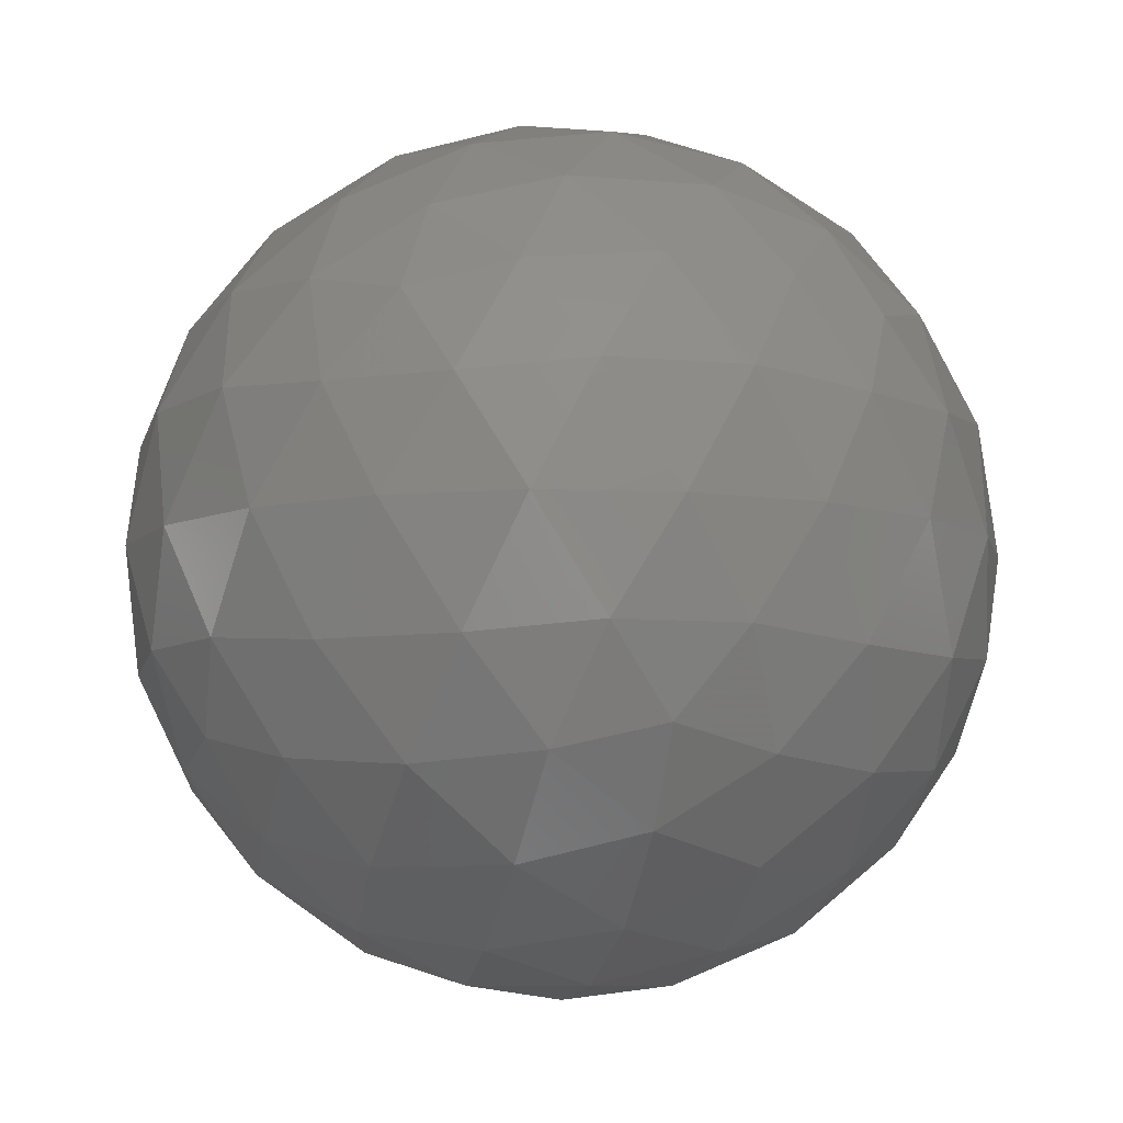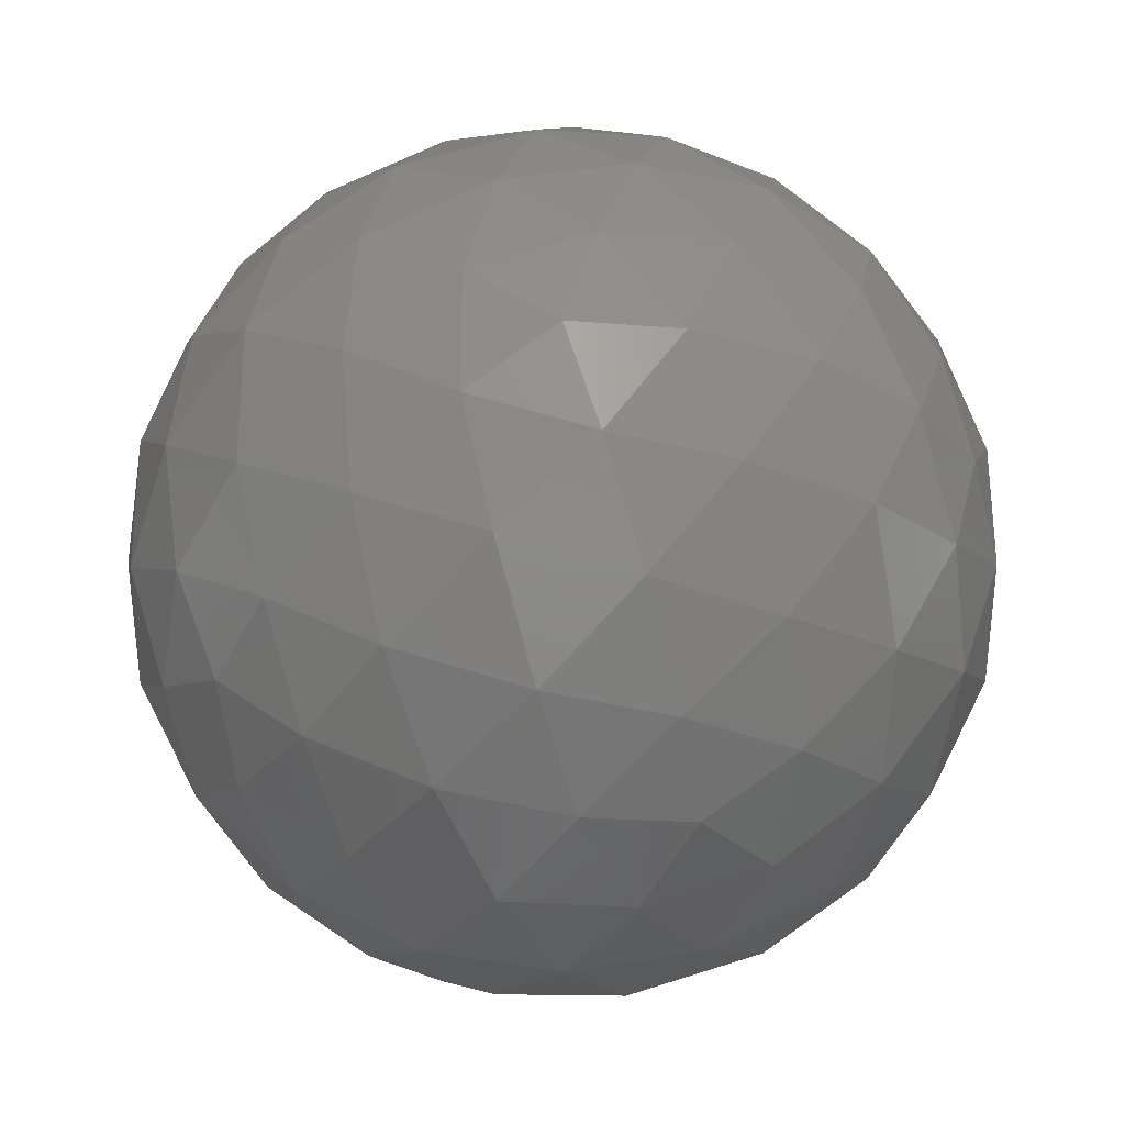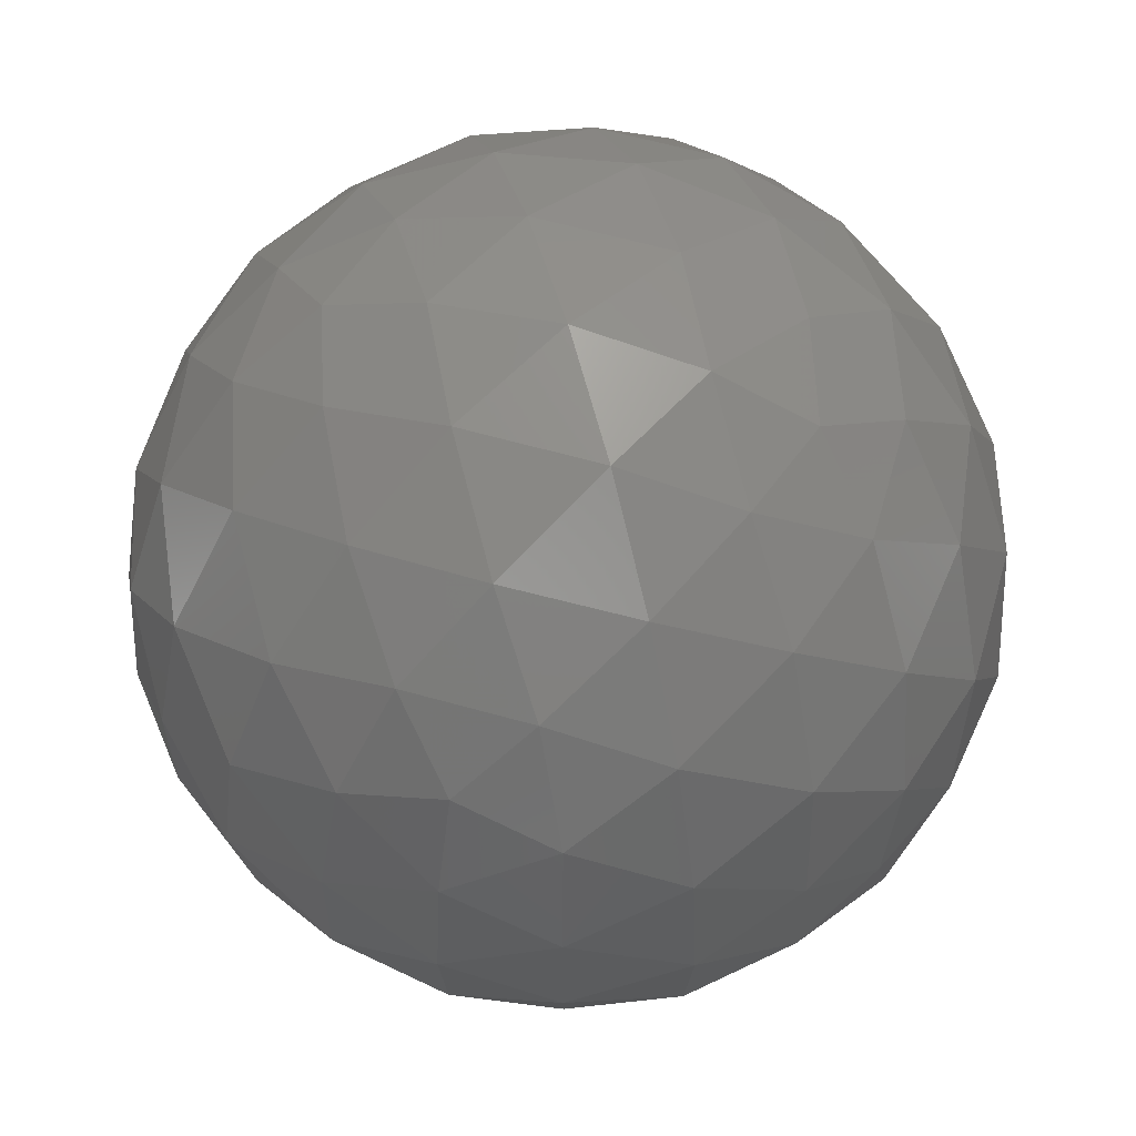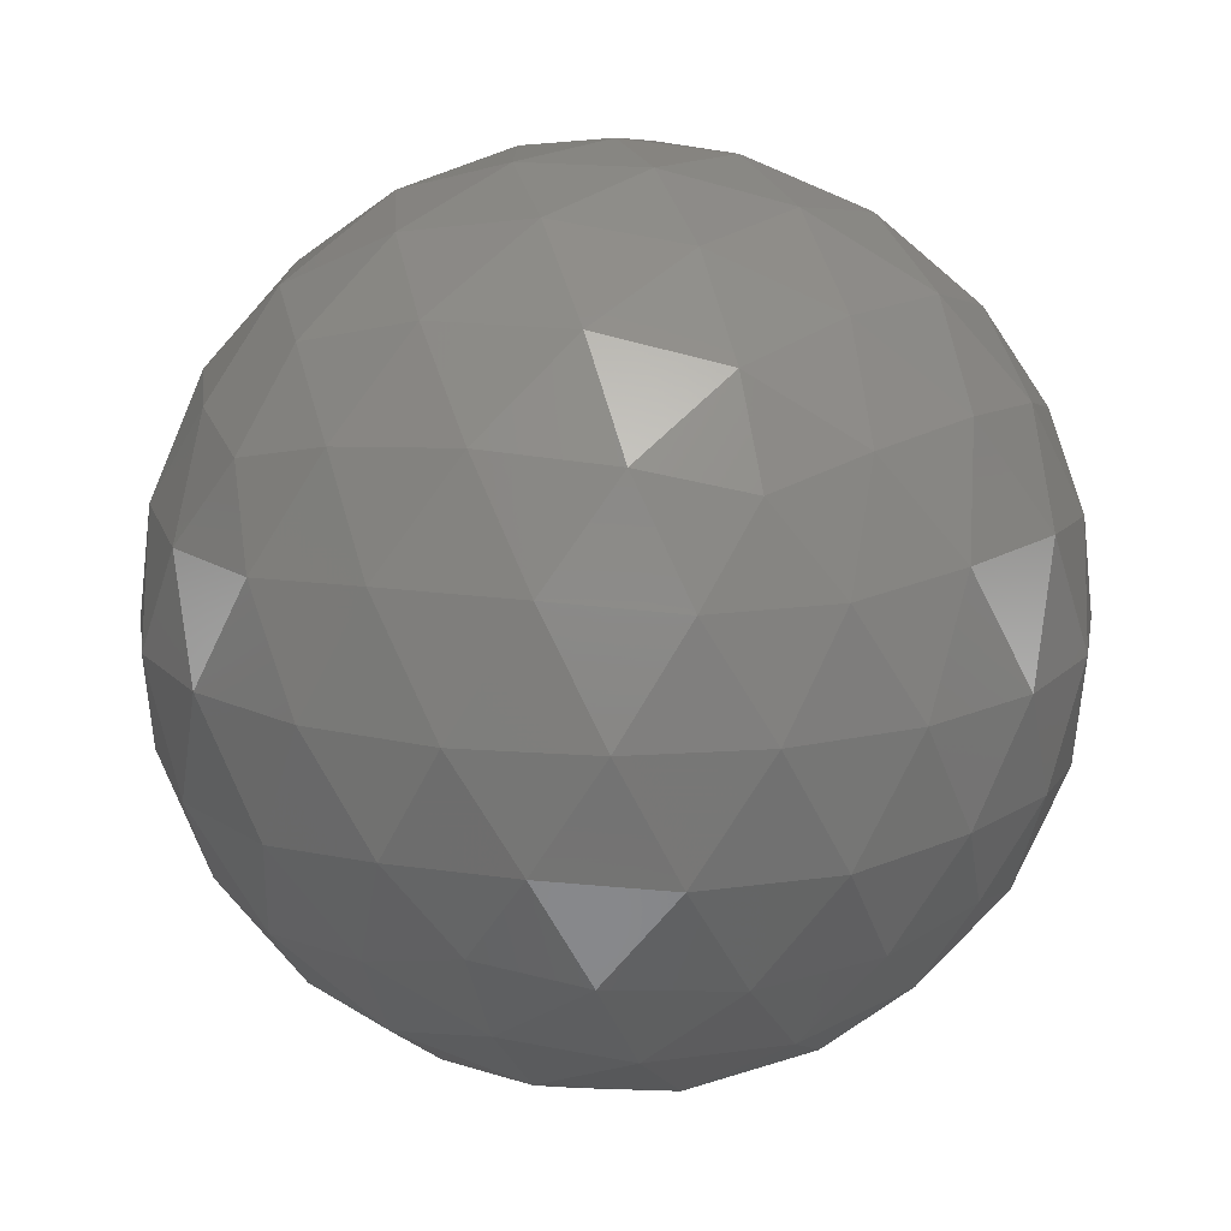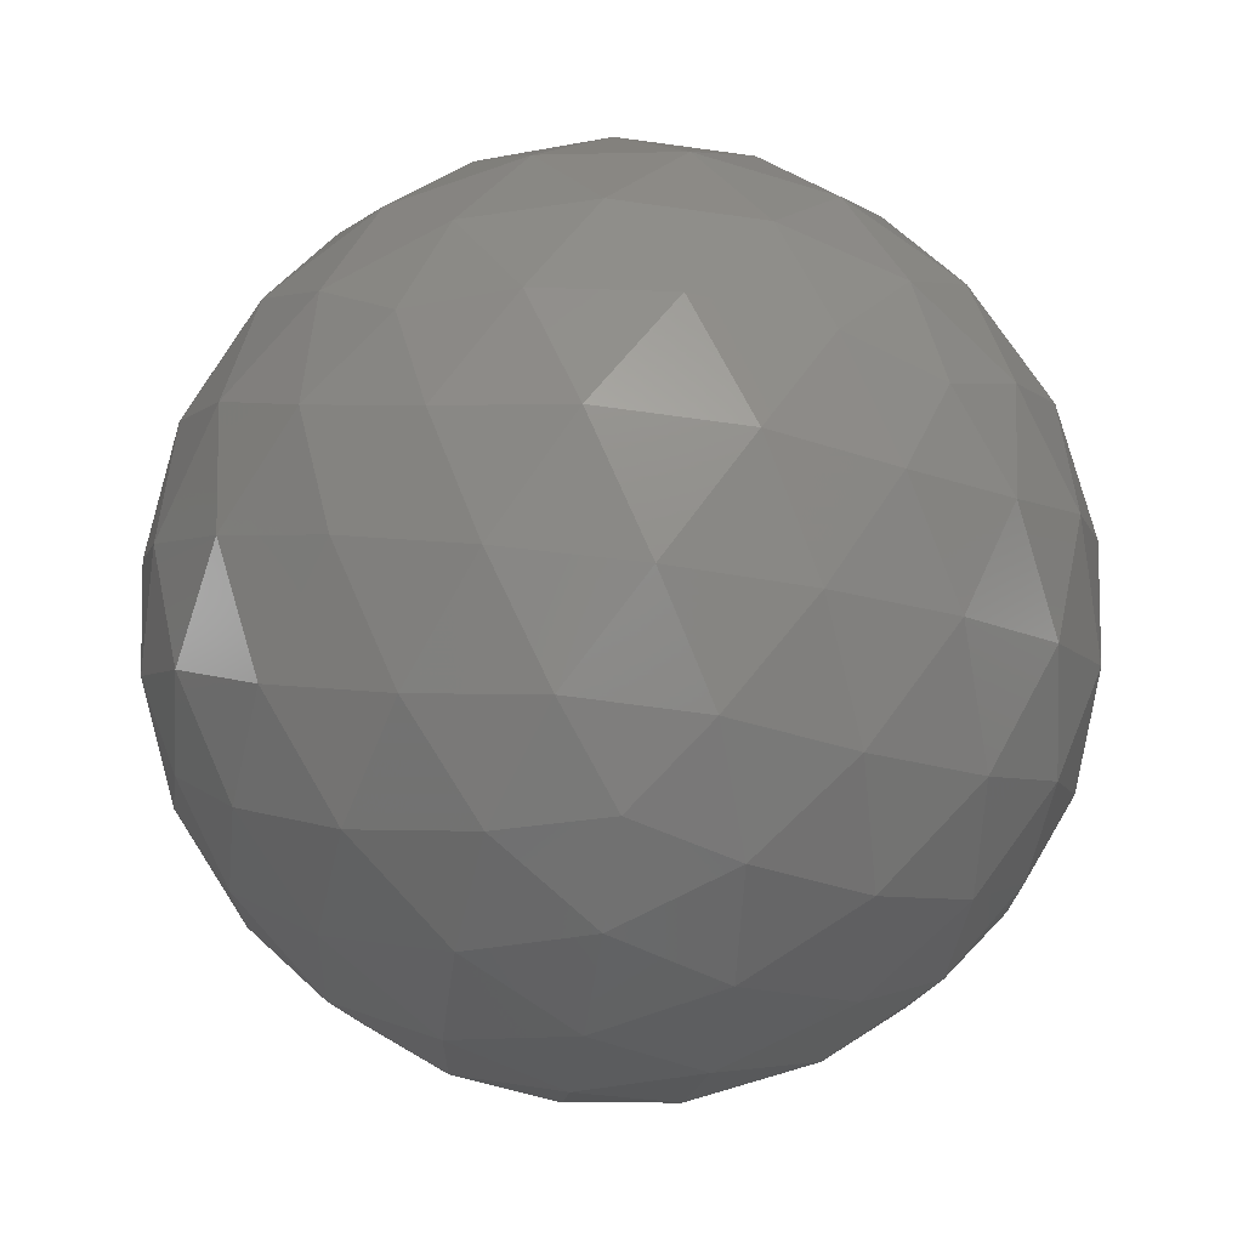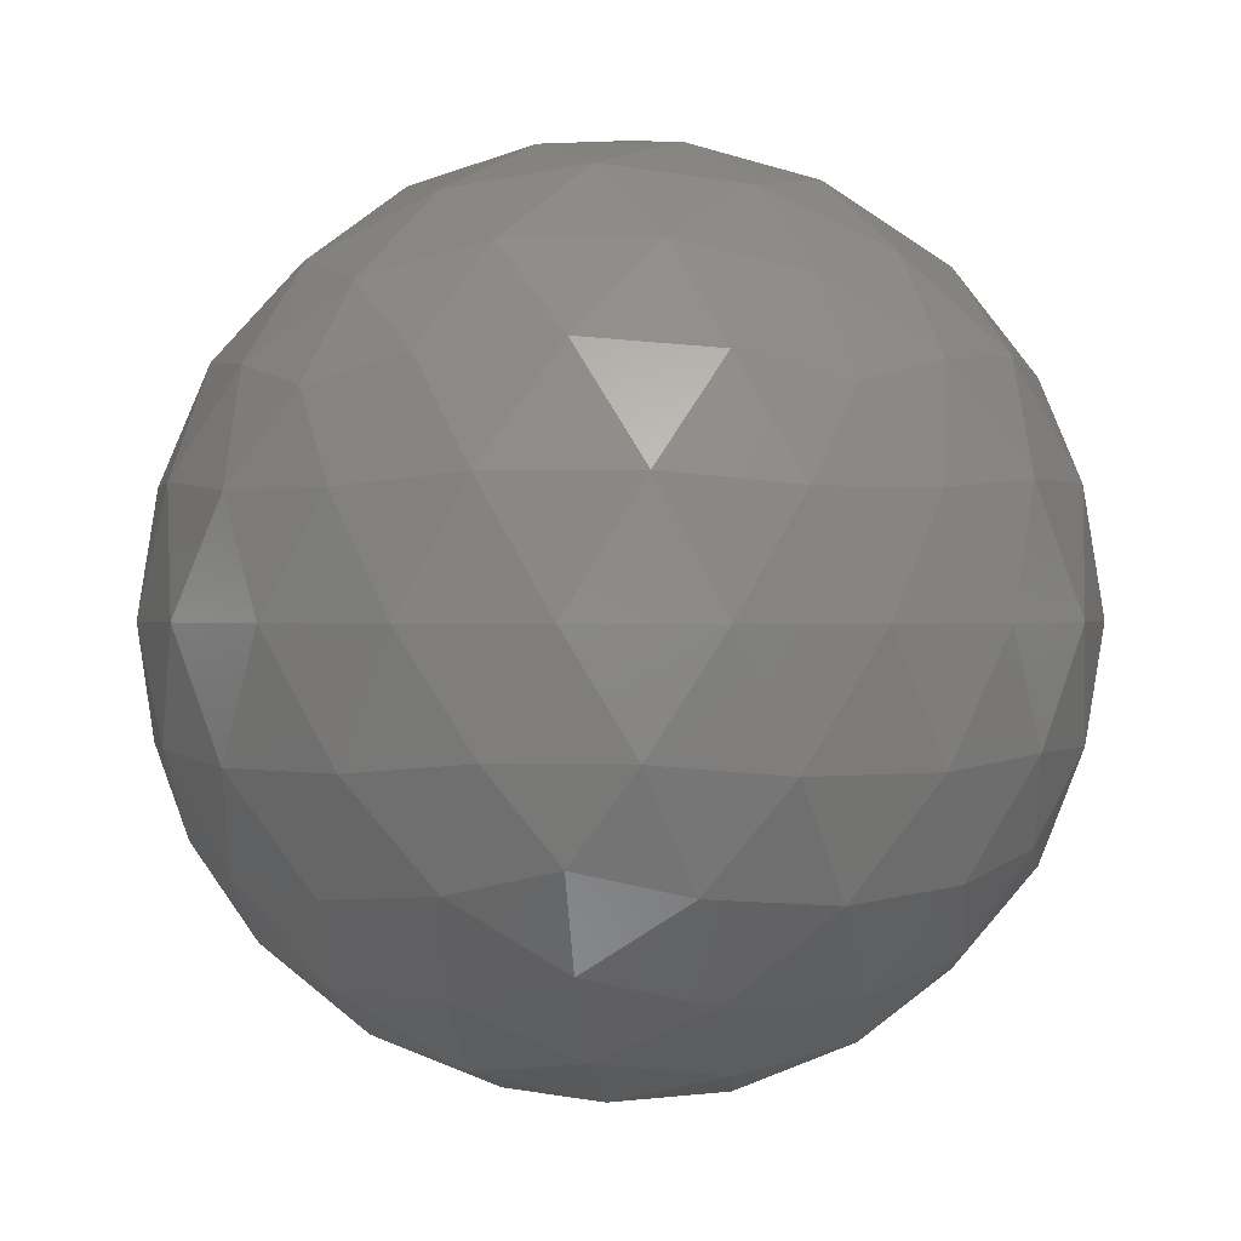
<metadata>
{"format":"stl","ext":"stl","renderer":"f3d","projection":"perspective","resolution":1024,"background":"white","views":[{"elev":-8.2,"azim":-176.4,"up":"+Z"},{"elev":61.0,"azim":-72.2,"up":"+Z"},{"elev":61.1,"azim":-42.2,"up":"+Y"},{"elev":14.7,"azim":72.5,"up":"+Z"},{"elev":-69.6,"azim":10.2,"up":"+Z"},{"elev":0.4,"azim":-83.5,"up":"+Z"}]}
</metadata>
<code>
# stl→obj: 162 verts, 320 faces
v -0.00904 0.09806 0.01356
v -0.007008 0.09658 0.01388
v -0.009816 0.09567 0.01388
v -0.001804 0.0928 0.01909
v -0.002945 0.09363 0.01699
v -0.000913 0.09511 0.01854
v -0.01155 0.09806 0.01388
v -0.009816 0.1004 0.01388
v -0.007008 0.09954 0.01388
v -0.000433 0.09363 0.02105
v -0.0118 0.08955 0.01909
v -0.009336 0.08942 0.01854
v -0.01059 0.08851 0.02105
v -0.01798 0.09806 0.01909
v -0.01735 0.09567 0.01854
v -0.01861 0.09658 0.02105
v -0.0118 0.1066 0.01909
v -0.01388 0.1052 0.01854
v -0.0134 0.1067 0.02105
v -0.001804 0.1033 0.01909
v -0.003721 0.1049 0.01854
v -0.002168 0.1049 0.02105
v -0.002168 0.09124 0.02105
v -0.0134 0.08942 0.02105
v -0.01861 0.09954 0.02105
v -0.01059 0.1076 0.02105
v -0.000433 0.1025 0.02105
v -0.006276 0.08955 0.02803
v -0.0042 0.09089 0.02858
v -0.006712 0.09089 0.03013
v -0.01628 0.0928 0.02803
v -0.01436 0.09124 0.02858
v -0.01513 0.09363 0.03013
v -0.01628 0.1033 0.02803
v -0.01717 0.101 0.02858
v -0.01513 0.1025 0.03013
v -0.006276 0.1066 0.02803
v -0.008744 0.1067 0.02858
v -0.006712 0.1052 0.03013
v -9.6e-05 0.09806 0.02803
v -0.000729 0.1004 0.02858
v -0.001506 0.09806 0.03013
v -0.006529 0.09806 0.03324
v -0.008264 0.1004 0.03324
v -0.00904 0.09806 0.03356
v -0.003783 0.09806 0.03207
v -0.005422 0.1007 0.0325
v -0.002658 0.1007 0.0308
v -0.007415 0.1031 0.03207
v -0.004568 0.1033 0.0308
v -0.002158 0.1031 0.02882
v -0.0042 0.1052 0.02858
v -0.01107 0.09954 0.03324
v -0.01042 0.1023 0.0325
v -0.009568 0.1049 0.0308
v -0.01329 0.1012 0.03207
v -0.01266 0.1039 0.0308
v -0.01167 0.1061 0.02882
v -0.01436 0.1049 0.02858
v -0.01107 0.09658 0.03324
v -0.01351 0.09806 0.0325
v -0.01575 0.09968 0.0308
v -0.01329 0.09497 0.03207
v -0.01575 0.09644 0.0308
v -0.01755 0.09806 0.02882
v -0.01717 0.09511 0.02858
v -0.008264 0.09567 0.03324
v -0.01042 0.09381 0.0325
v -0.01266 0.09218 0.0308
v -0.007415 0.09306 0.03207
v -0.009568 0.09118 0.0308
v -0.01167 0.08997 0.02882
v -0.008744 0.08942 0.02858
v -0.005422 0.09543 0.0325
v -0.004568 0.0928 0.0308
v -0.002658 0.09543 0.0308
v -0.002158 0.09306 0.02882
v -0.000729 0.09567 0.02858
v 0.000526 0.09954 0.02607
v 0.000471 0.1012 0.02356
v -0.000422 0.1023 0.02632
v -0.00095 0.1039 0.02356
v -0.002332 0.1049 0.02632
v -0.003162 0.1061 0.02356
v -0.00468 0.1067 0.02607
v -0.007488 0.1076 0.02607
v -0.00904 0.1081 0.02356
v -0.01042 0.1076 0.02632
v -0.01213 0.1076 0.02356
v -0.01351 0.1066 0.02632
v -0.01492 0.1061 0.02356
v -0.01591 0.1049 0.02607
v -0.01765 0.1025 0.02607
v -0.01855 0.1012 0.02356
v -0.01851 0.09968 0.02632
v -0.01904 0.09806 0.02356
v -0.01851 0.09644 0.02632
v -0.01855 0.09497 0.02356
v -0.01765 0.09363 0.02607
v -0.01591 0.09124 0.02607
v -0.01492 0.08997 0.02356
v -0.01351 0.08955 0.02632
v -0.01213 0.08855 0.02356
v -0.01042 0.08855 0.02632
v -0.00904 0.08806 0.02356
v -0.007488 0.08851 0.02607
v -0.00468 0.08942 0.02607
v -0.003162 0.08997 0.02356
v -0.002332 0.09118 0.02632
v -0.00095 0.09218 0.02356
v -0.000422 0.09381 0.02632
v 0.000471 0.09497 0.02356
v 0.000526 0.09658 0.02607
v -0.00595 0.1076 0.02356
v -0.004568 0.1066 0.0208
v -0.007658 0.1076 0.0208
v -0.006411 0.1061 0.0183
v -0.009336 0.1067 0.01854
v -0.01713 0.1039 0.02356
v -0.01575 0.1049 0.0208
v -0.01766 0.1023 0.0208
v -0.01592 0.1031 0.0183
v -0.01735 0.1004 0.01854
v -0.01713 0.09218 0.02356
v -0.01766 0.09381 0.0208
v -0.01575 0.09118 0.0208
v -0.01592 0.09306 0.0183
v -0.01388 0.09089 0.01854
v -0.00595 0.08855 0.02356
v -0.007658 0.08855 0.0208
v -0.004568 0.08955 0.0208
v -0.006411 0.08997 0.0183
v -0.003721 0.09124 0.01854
v 0.00096 0.09806 0.02356
v 0.000432 0.09644 0.0208
v 0.000432 0.09968 0.0208
v -0.000534 0.09806 0.0183
v -0.000913 0.101 0.01854
v -0.002945 0.1025 0.01699
v -0.004787 0.1012 0.01505
v -0.005422 0.1039 0.01632
v -0.007658 0.1023 0.01462
v -0.008512 0.1049 0.01632
v -0.01066 0.1031 0.01505
v -0.01137 0.1052 0.01699
v -0.01351 0.1033 0.01632
v -0.01266 0.1007 0.01462
v -0.01542 0.1007 0.01632
v -0.0143 0.09806 0.01505
v -0.01657 0.09806 0.01699
v -0.01542 0.09543 0.01632
v -0.01266 0.09543 0.01462
v -0.01351 0.0928 0.01632
v -0.01066 0.09306 0.01505
v -0.01137 0.09089 0.01699
v -0.002332 0.09968 0.01632
v -0.002332 0.09644 0.01632
v -0.004568 0.09806 0.01462
v -0.004787 0.09497 0.01505
v -0.008512 0.09118 0.01632
v -0.007658 0.09381 0.01462
v -0.005422 0.09218 0.01632
f 1 2 3
f 4 5 6
f 1 3 7
f 1 7 8
f 1 8 9
f 4 6 10
f 11 12 13
f 14 15 16
f 17 18 19
f 20 21 22
f 4 10 23
f 11 13 24
f 14 16 25
f 17 19 26
f 20 22 27
f 28 29 30
f 31 32 33
f 34 35 36
f 37 38 39
f 40 41 42
f 43 44 45
f 46 47 43
f 42 48 46
f 43 47 44
f 47 49 44
f 46 48 47
f 48 50 47
f 47 50 49
f 50 39 49
f 42 41 48
f 41 51 48
f 48 51 50
f 51 52 50
f 50 52 39
f 52 37 39
f 44 53 45
f 49 54 44
f 39 55 49
f 44 54 53
f 54 56 53
f 49 55 54
f 55 57 54
f 54 57 56
f 57 36 56
f 39 38 55
f 38 58 55
f 55 58 57
f 58 59 57
f 57 59 36
f 59 34 36
f 53 60 45
f 56 61 53
f 36 62 56
f 53 61 60
f 61 63 60
f 56 62 61
f 62 64 61
f 61 64 63
f 64 33 63
f 36 35 62
f 35 65 62
f 62 65 64
f 65 66 64
f 64 66 33
f 66 31 33
f 60 67 45
f 63 68 60
f 33 69 63
f 60 68 67
f 68 70 67
f 63 69 68
f 69 71 68
f 68 71 70
f 71 30 70
f 33 32 69
f 32 72 69
f 69 72 71
f 72 73 71
f 71 73 30
f 73 28 30
f 67 43 45
f 70 74 67
f 30 75 70
f 67 74 43
f 74 46 43
f 70 75 74
f 75 76 74
f 74 76 46
f 76 42 46
f 30 29 75
f 29 77 75
f 75 77 76
f 77 78 76
f 76 78 42
f 78 40 42
f 79 41 40
f 80 81 79
f 27 82 80
f 79 81 41
f 81 51 41
f 80 82 81
f 82 83 81
f 81 83 51
f 83 52 51
f 27 22 82
f 22 84 82
f 82 84 83
f 84 85 83
f 83 85 52
f 85 37 52
f 86 38 37
f 87 88 86
f 26 89 87
f 86 88 38
f 88 58 38
f 87 89 88
f 89 90 88
f 88 90 58
f 90 59 58
f 26 19 89
f 19 91 89
f 89 91 90
f 91 92 90
f 90 92 59
f 92 34 59
f 93 35 34
f 94 95 93
f 25 96 94
f 93 95 35
f 95 65 35
f 94 96 95
f 96 97 95
f 95 97 65
f 97 66 65
f 25 16 96
f 16 98 96
f 96 98 97
f 98 99 97
f 97 99 66
f 99 31 66
f 100 32 31
f 101 102 100
f 24 103 101
f 100 102 32
f 102 72 32
f 101 103 102
f 103 104 102
f 102 104 72
f 104 73 72
f 24 13 103
f 13 105 103
f 103 105 104
f 105 106 104
f 104 106 73
f 106 28 73
f 107 29 28
f 108 109 107
f 23 110 108
f 107 109 29
f 109 77 29
f 108 110 109
f 110 111 109
f 109 111 77
f 111 78 77
f 23 10 110
f 10 112 110
f 110 112 111
f 112 113 111
f 111 113 78
f 113 40 78
f 85 86 37
f 84 114 85
f 22 115 84
f 85 114 86
f 114 87 86
f 84 115 114
f 115 116 114
f 114 116 87
f 116 26 87
f 22 21 115
f 21 117 115
f 115 117 116
f 117 118 116
f 116 118 26
f 118 17 26
f 92 93 34
f 91 119 92
f 19 120 91
f 92 119 93
f 119 94 93
f 91 120 119
f 120 121 119
f 119 121 94
f 121 25 94
f 19 18 120
f 18 122 120
f 120 122 121
f 122 123 121
f 121 123 25
f 123 14 25
f 99 100 31
f 98 124 99
f 16 125 98
f 99 124 100
f 124 101 100
f 98 125 124
f 125 126 124
f 124 126 101
f 126 24 101
f 16 15 125
f 15 127 125
f 125 127 126
f 127 128 126
f 126 128 24
f 128 11 24
f 106 107 28
f 105 129 106
f 13 130 105
f 106 129 107
f 129 108 107
f 105 130 129
f 130 131 129
f 129 131 108
f 131 23 108
f 13 12 130
f 12 132 130
f 130 132 131
f 132 133 131
f 131 133 23
f 133 4 23
f 113 79 40
f 112 134 113
f 10 135 112
f 113 134 79
f 134 80 79
f 112 135 134
f 135 136 134
f 134 136 80
f 136 27 80
f 10 6 135
f 6 137 135
f 135 137 136
f 137 138 136
f 136 138 27
f 138 20 27
f 139 21 20
f 140 141 139
f 9 142 140
f 139 141 21
f 141 117 21
f 140 142 141
f 142 143 141
f 141 143 117
f 143 118 117
f 9 8 142
f 8 144 142
f 142 144 143
f 144 145 143
f 143 145 118
f 145 17 118
f 145 18 17
f 144 146 145
f 8 147 144
f 145 146 18
f 146 122 18
f 144 147 146
f 147 148 146
f 146 148 122
f 148 123 122
f 8 7 147
f 7 149 147
f 147 149 148
f 149 150 148
f 148 150 123
f 150 14 123
f 150 15 14
f 149 151 150
f 7 152 149
f 150 151 15
f 151 127 15
f 149 152 151
f 152 153 151
f 151 153 127
f 153 128 127
f 7 3 152
f 3 154 152
f 152 154 153
f 154 155 153
f 153 155 128
f 155 11 128
f 138 139 20
f 137 156 138
f 6 157 137
f 138 156 139
f 156 140 139
f 137 157 156
f 157 158 156
f 156 158 140
f 158 9 140
f 6 5 157
f 5 159 157
f 157 159 158
f 159 2 158
f 158 2 9
f 2 1 9
f 155 12 11
f 154 160 155
f 3 161 154
f 155 160 12
f 160 132 12
f 154 161 160
f 161 162 160
f 160 162 132
f 162 133 132
f 3 2 161
f 2 159 161
f 161 159 162
f 159 5 162
f 162 5 133
f 5 4 133

</code>
